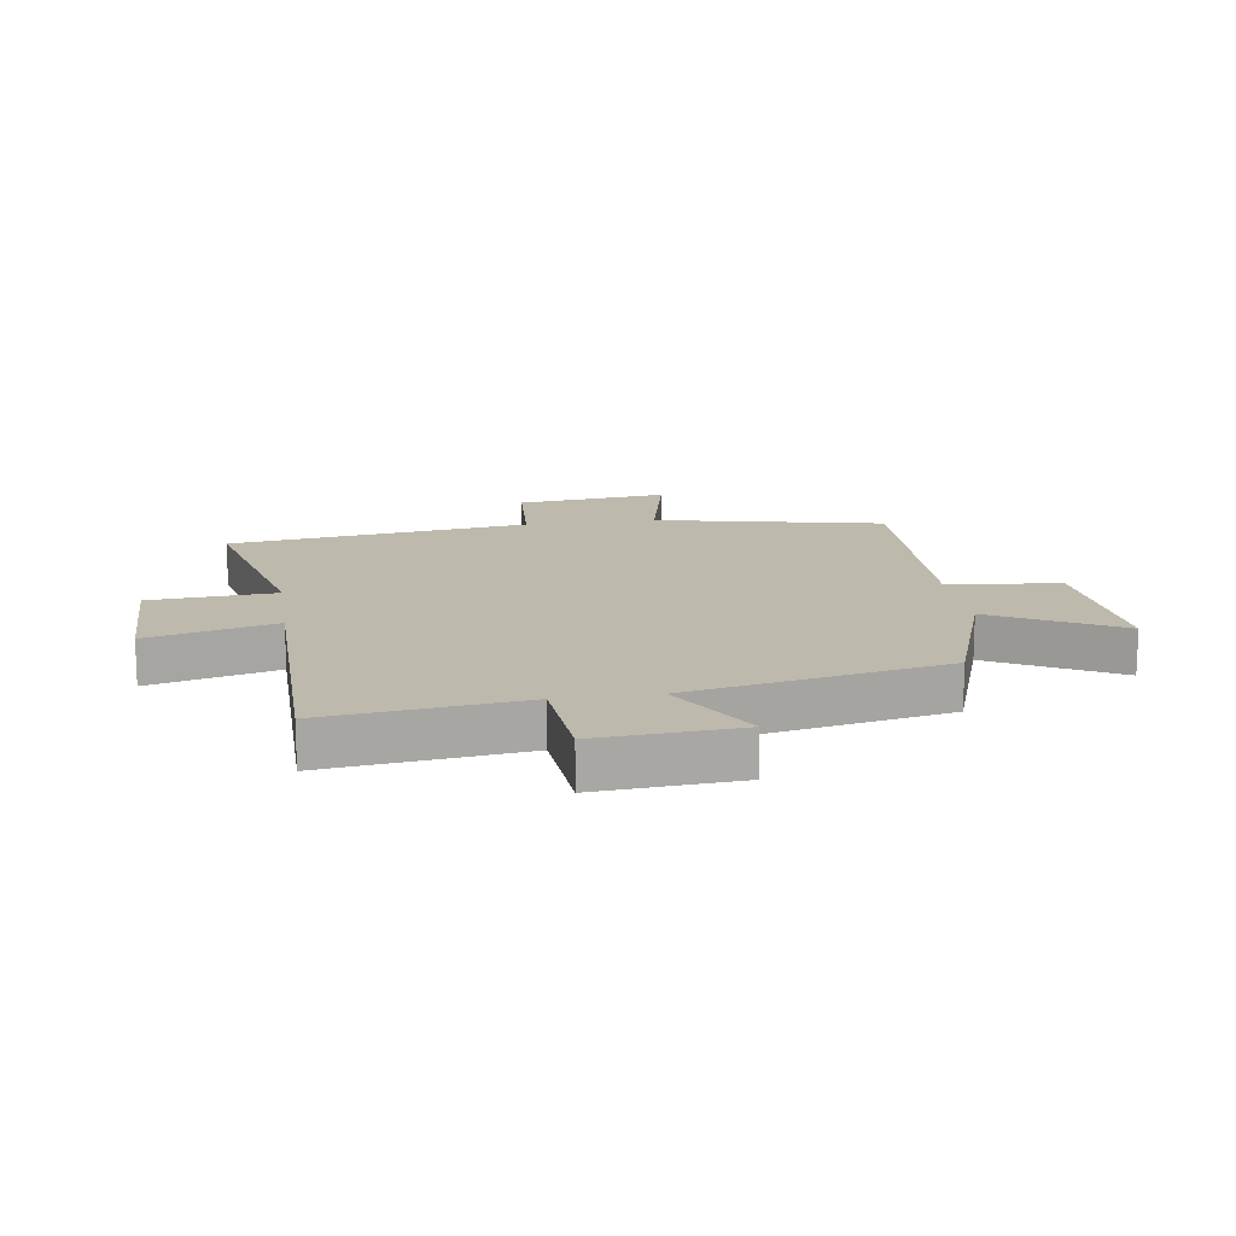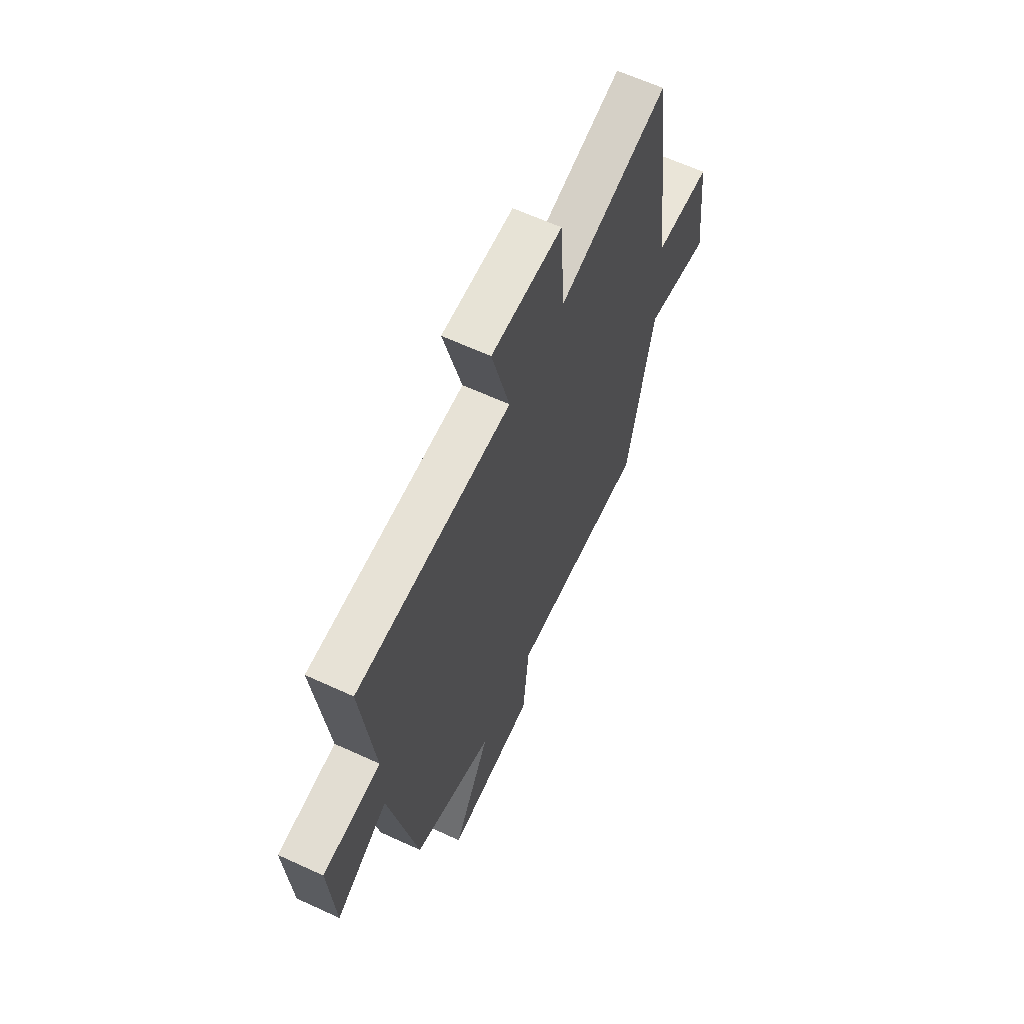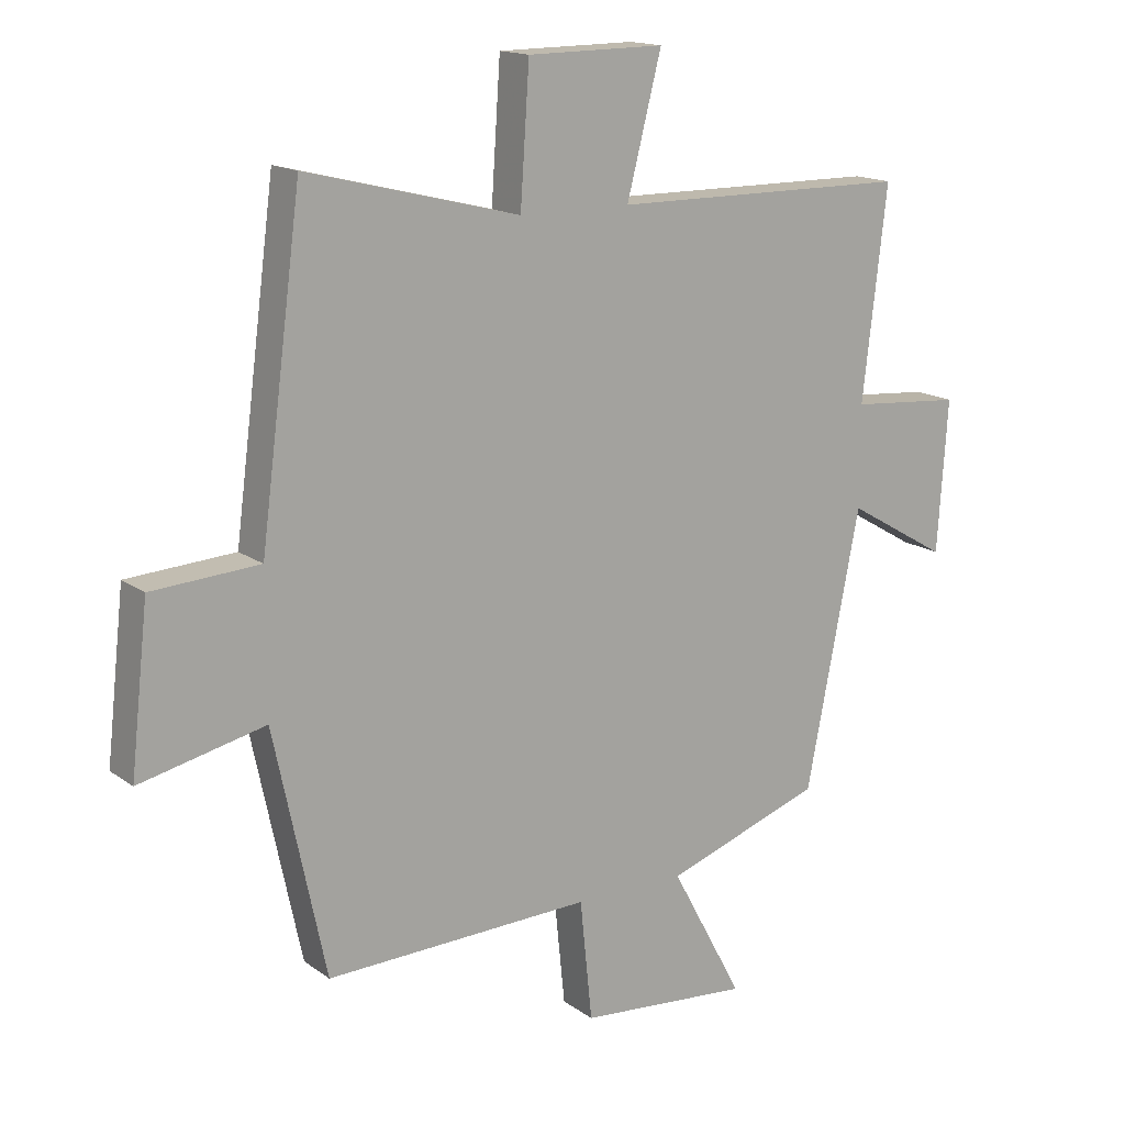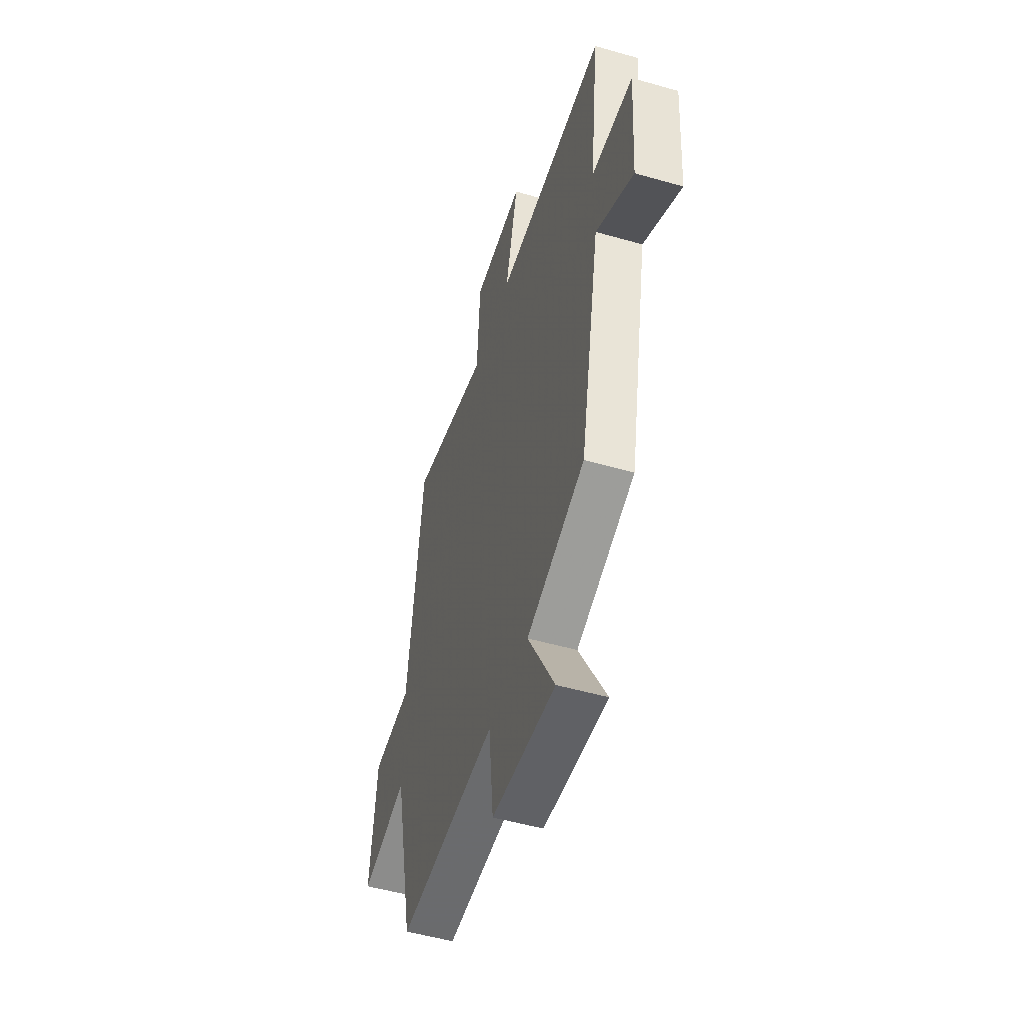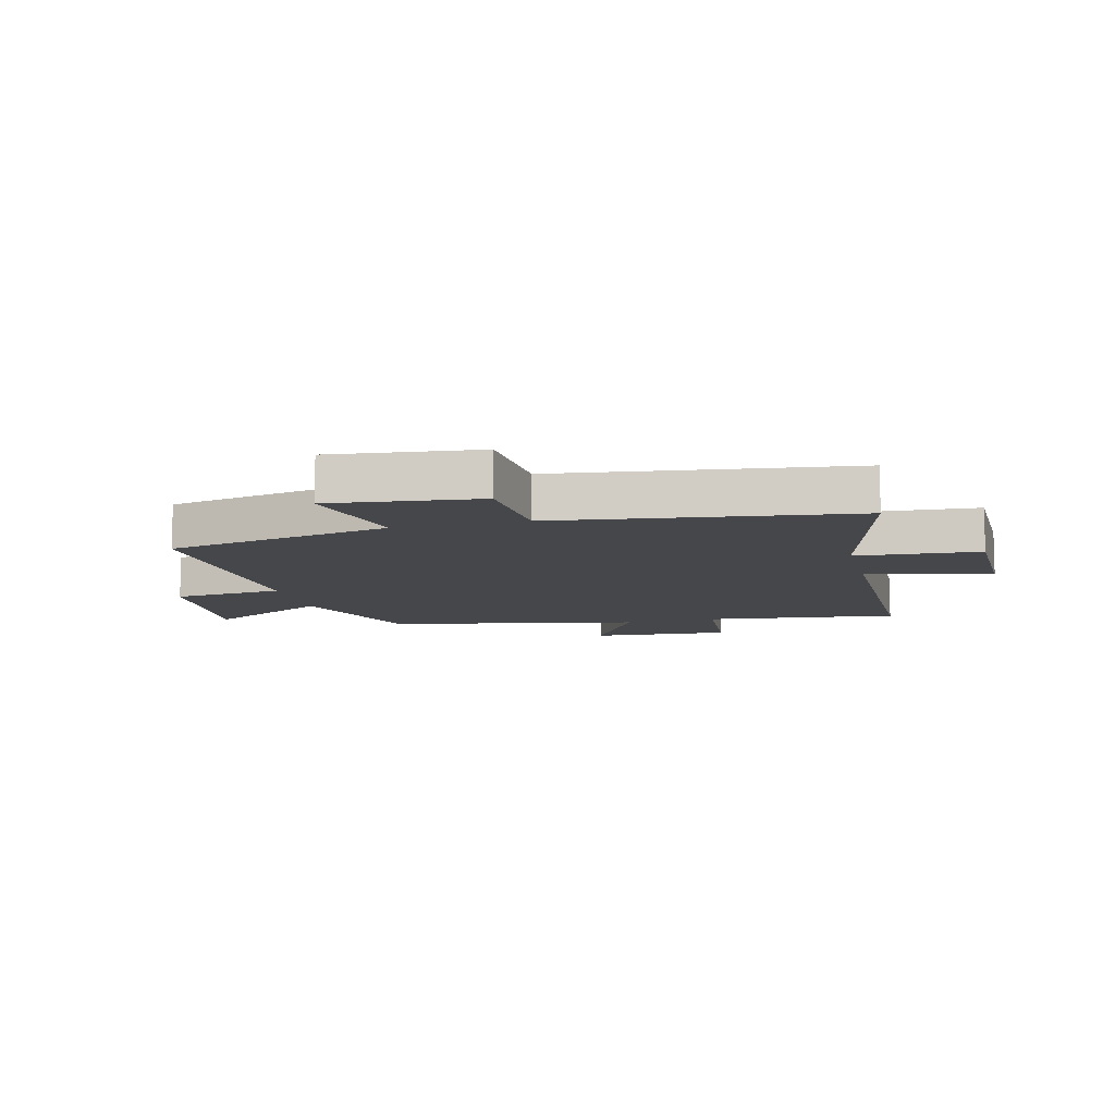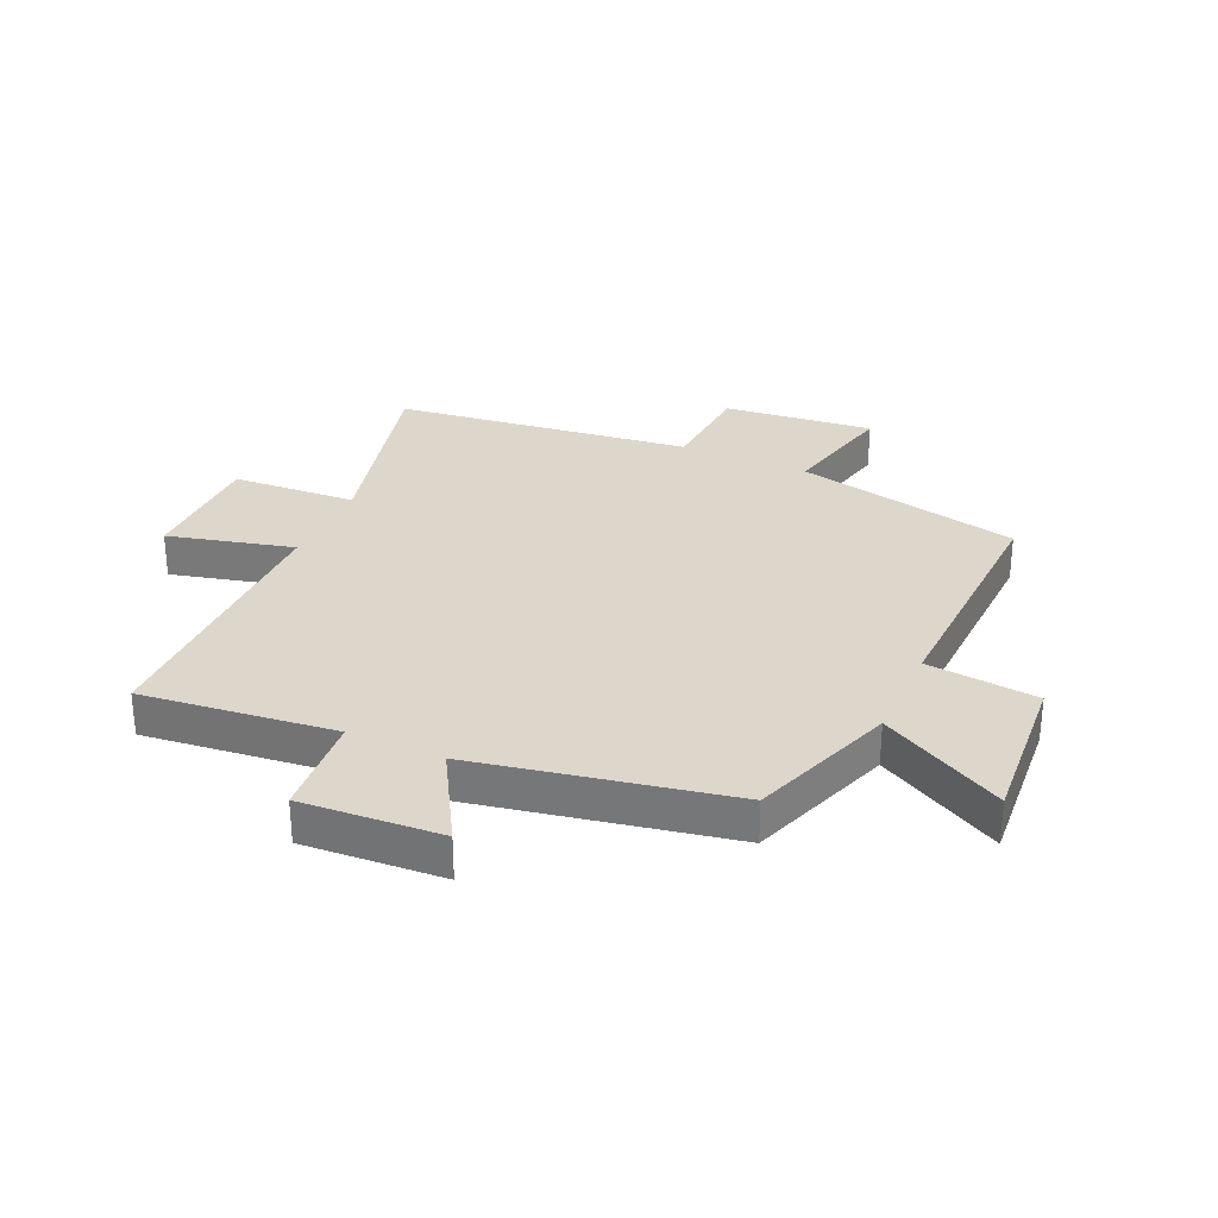
<metadata>
{"format":"obj","ext":"obj","renderer":"f3d","projection":"perspective","resolution":1024,"background":"white","views":[{"elev":15.2,"azim":81.5,"up":"+Y"},{"elev":63.2,"azim":115.0,"up":"+Z"},{"elev":15.5,"azim":-34.4,"up":"+Z"},{"elev":-51.4,"azim":72.7,"up":"+Z"},{"elev":-10.2,"azim":-76.0,"up":"+Y"},{"elev":30.5,"azim":114.4,"up":"+Y"}]}
</metadata>
<code>
v -0.435 0.07 0.583
v -0.102 0.07 0.5
v -0.088 0.07 0.709
v 0.126 0.07 0.711
v 0.072 0.07 0.5
v 0.538 0.07 0.497
v 0.5 0.07 0.171
v 0.674 0.07 0.157
v 0.658 0.07 -0.079
v 0.5 0.07 0.013
v 0.416 0.07 -0.414
v 0.171 0.07 -0.5
v 0.284 0.07 -0.709
v 0.016 0.07 -0.687
v -0.003 0.07 -0.5
v -0.419 0.07 -0.514
v -0.5 0.07 -0.134
v -0.696 0.07 -0.179
v -0.668 0.07 0.073
v -0.5 0.07 0.084
v -0.435 0 0.583
v -0.102 0 0.5
v -0.088 0 0.709
v 0.126 0 0.711
v 0.072 0 0.5
v 0.538 0 0.497
v 0.5 0 0.171
v 0.674 0 0.157
v 0.658 0 -0.079
v 0.5 0 0.013
v 0.416 0 -0.414
v 0.171 0 -0.5
v 0.284 0 -0.709
v 0.016 0 -0.687
v -0.003 0 -0.5
v -0.419 0 -0.514
v -0.5 0 -0.134
v -0.696 0 -0.179
v -0.668 0 0.073
v -0.5 0 0.084
f 17 18 19 20
f 20 1 2
f 17 20 2
f 16 17 2
f 15 16 2
f 12 13 14 15
f 12 15 2
f 11 12 2
f 10 11 2
f 7 8 9 10
f 7 10 2
f 5 6 7 2
f 2 3 4 5
f 40 39 38 37
f 22 21 40
f 22 40 37
f 22 37 36
f 22 36 35
f 35 34 33 32
f 22 35 32
f 22 32 31
f 22 31 30
f 30 29 28 27
f 22 30 27
f 22 27 26 25
f 25 24 23 22
f 1 21 22 2
f 2 22 23 3
f 3 23 24 4
f 4 24 25 5
f 5 25 26 6
f 6 26 27 7
f 7 27 28 8
f 8 28 29 9
f 9 29 30 10
f 10 30 31 11
f 11 31 32 12
f 12 32 33 13
f 13 33 34 14
f 14 34 35 15
f 15 35 36 16
f 16 36 37 17
f 17 37 38 18
f 18 38 39 19
f 19 39 40 20
f 20 40 21 1

</code>
